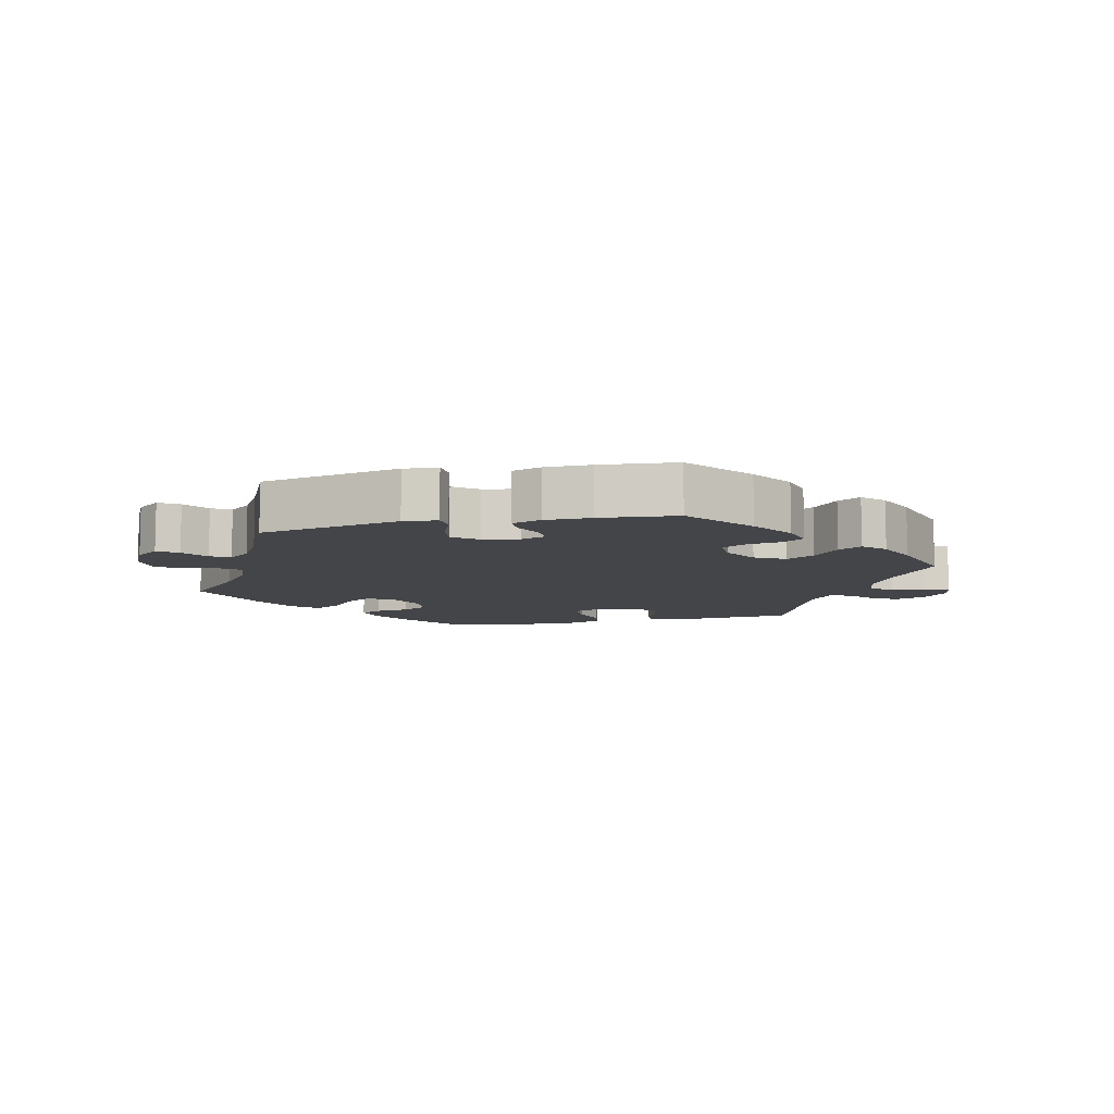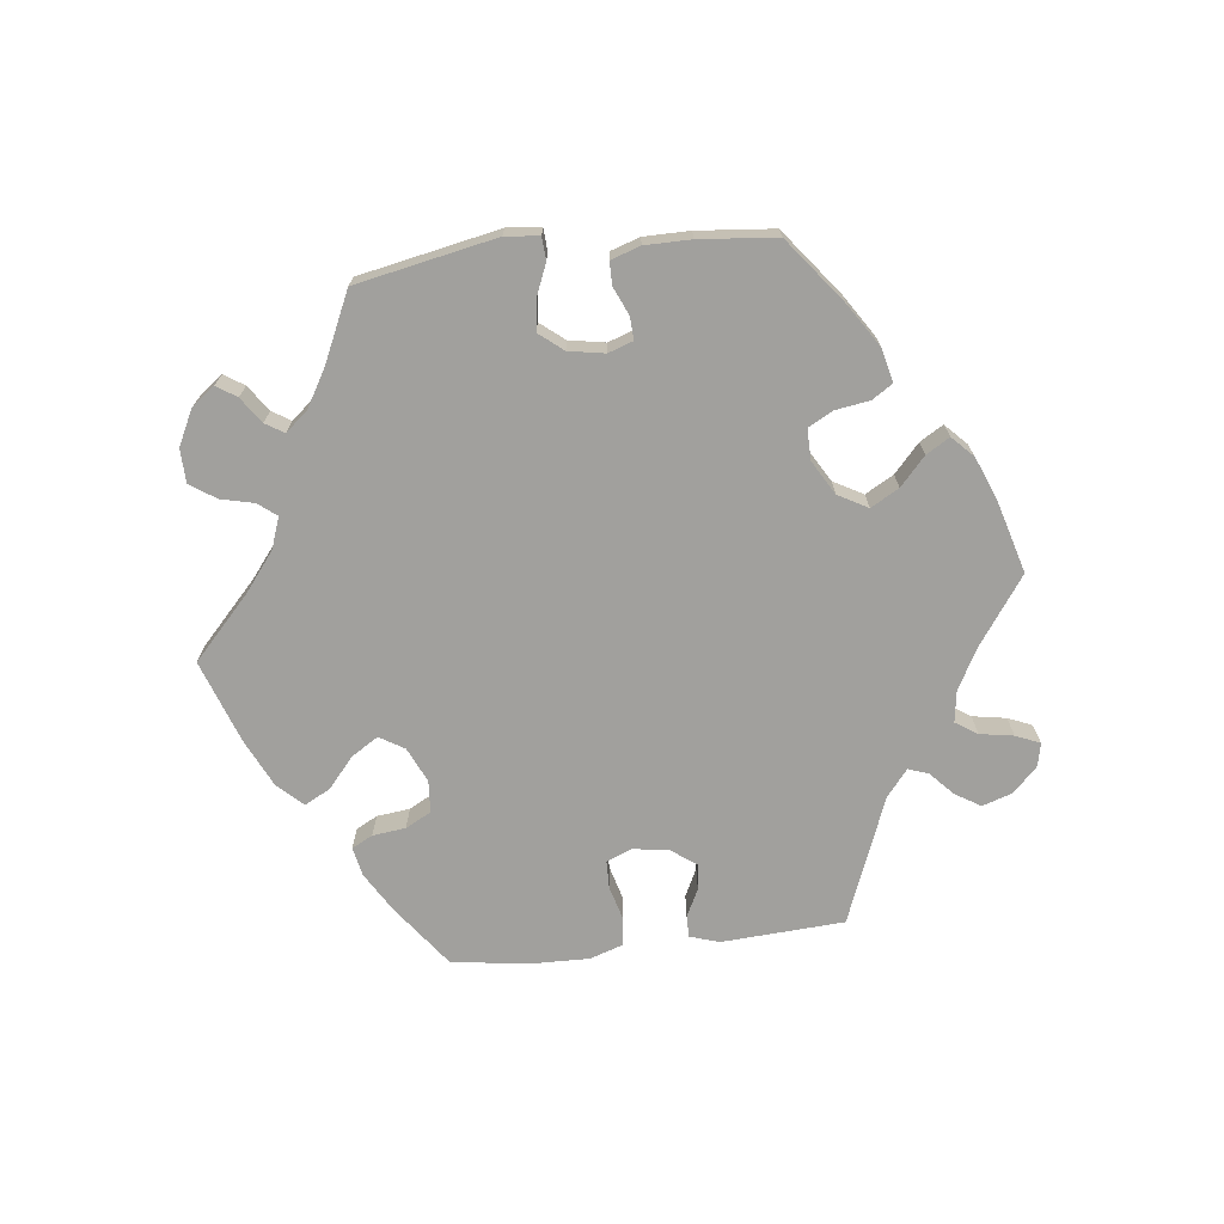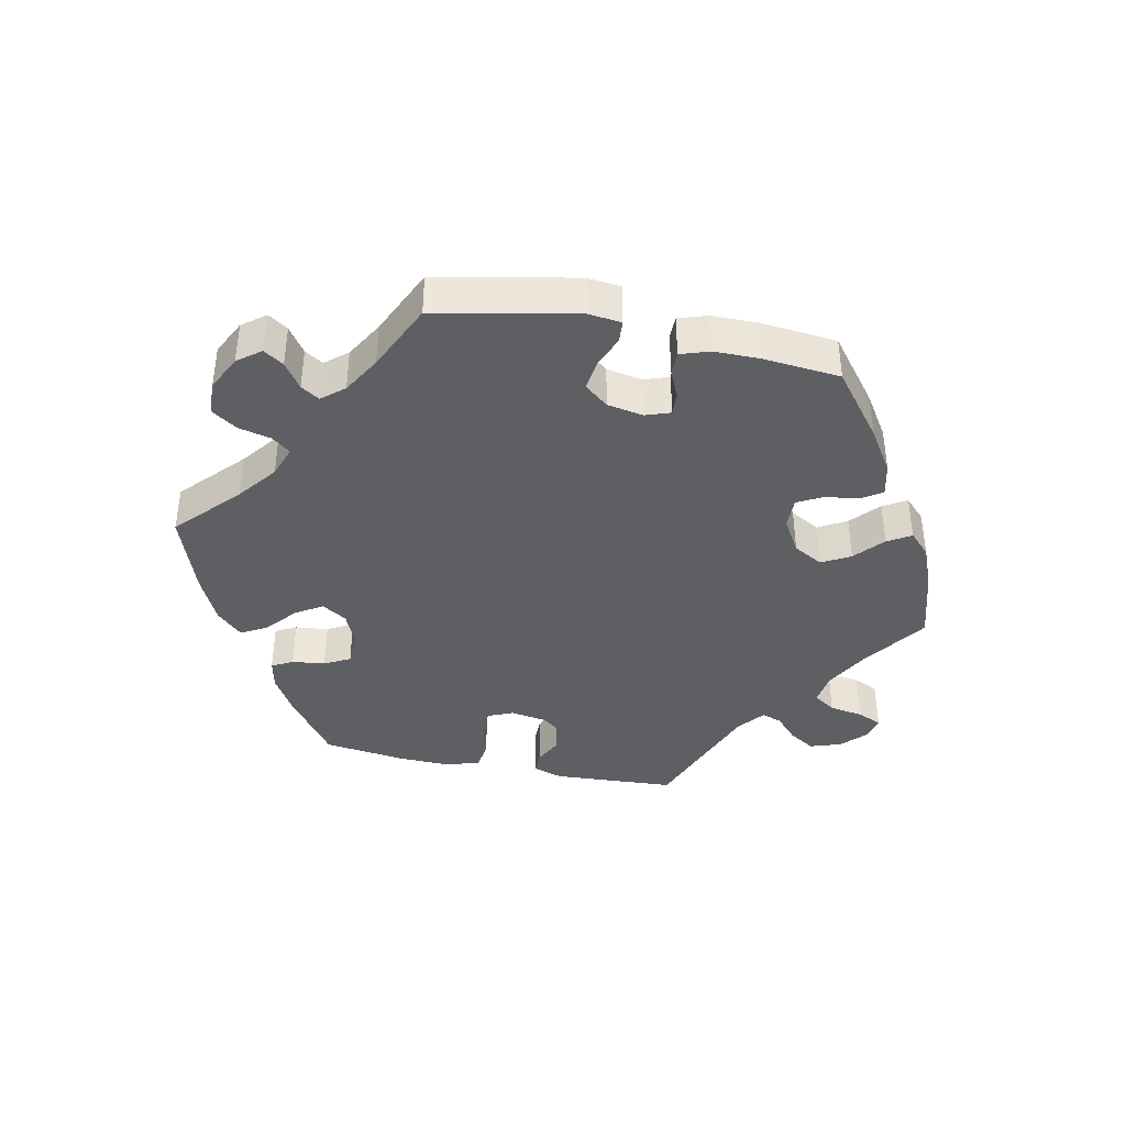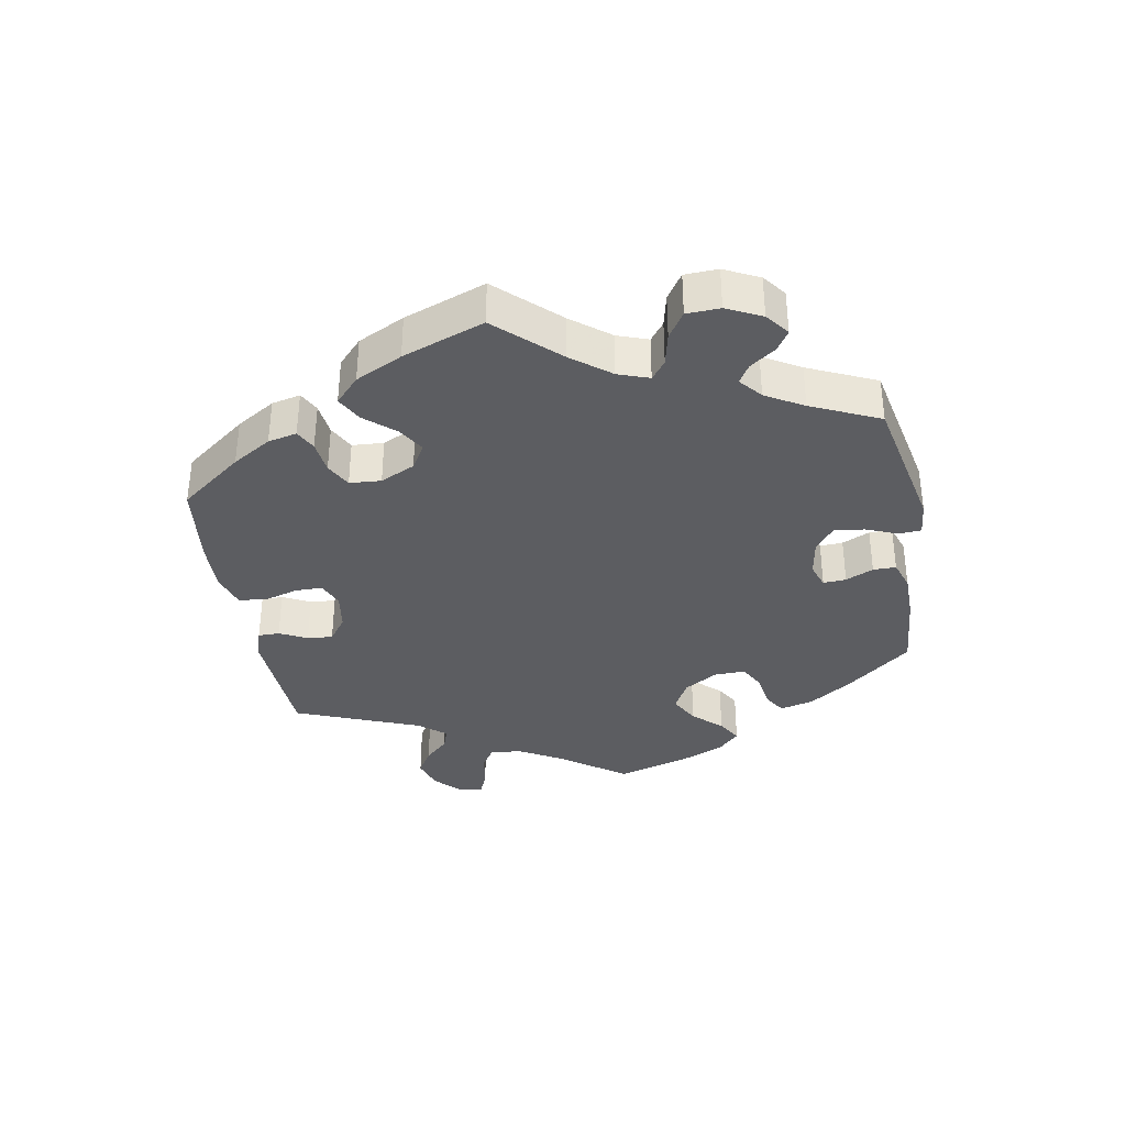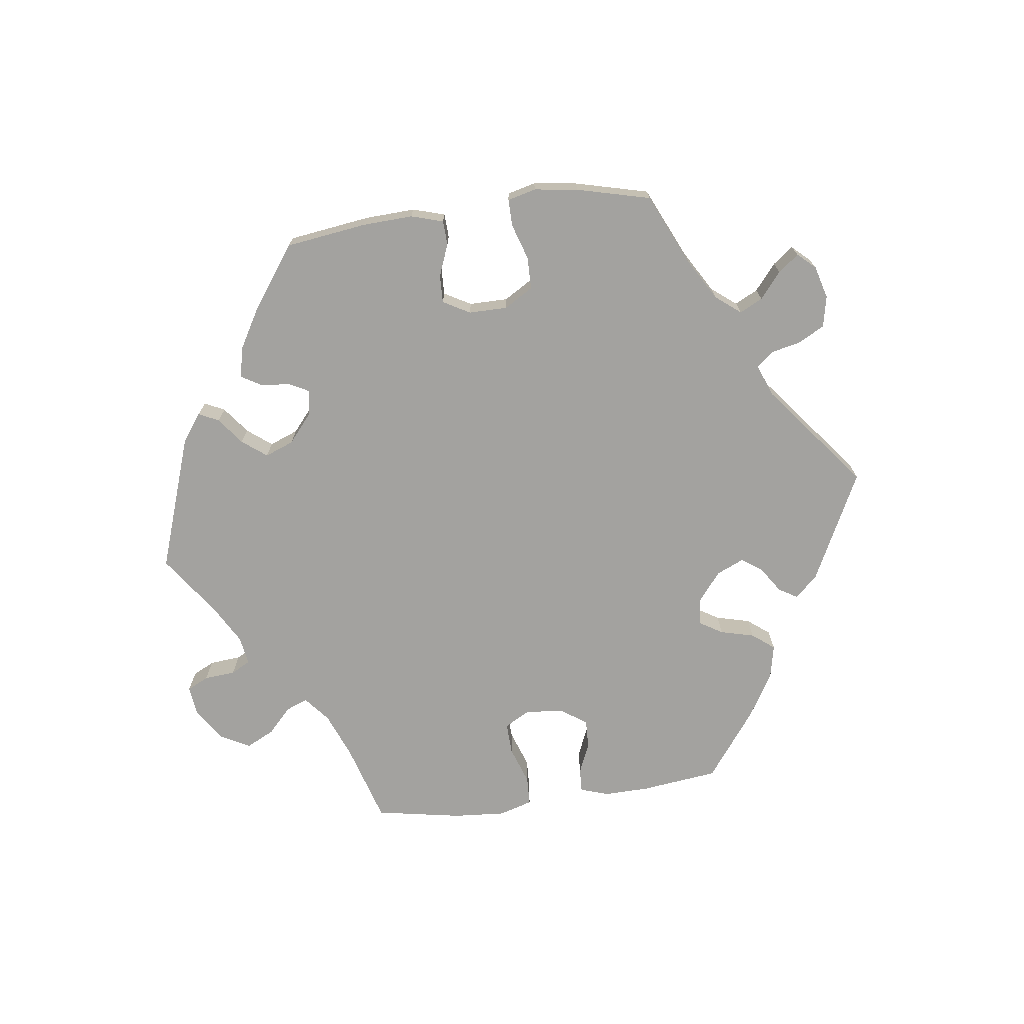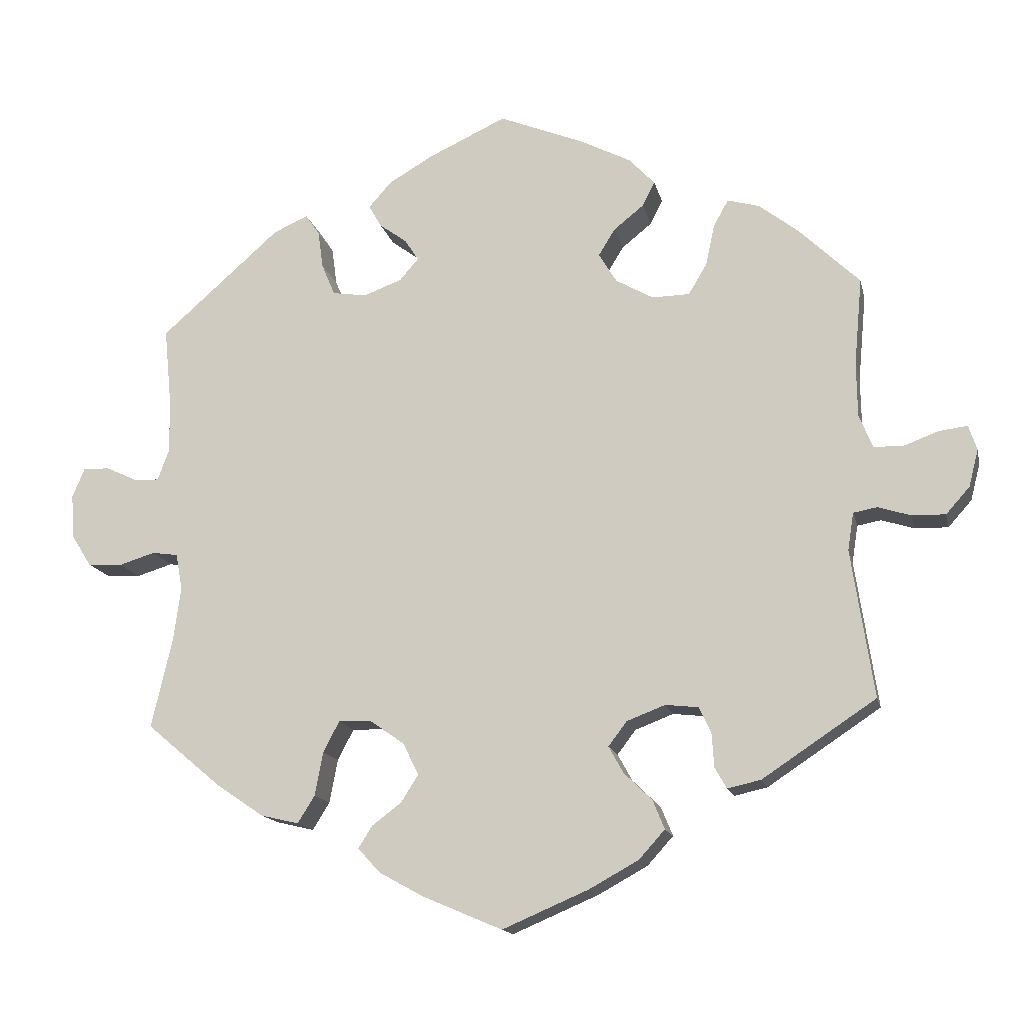
<metadata>
{"format":"obj","ext":"obj","renderer":"f3d","projection":"perspective","resolution":1024,"background":"white","views":[{"elev":-9.1,"azim":-17.0,"up":"+Y"},{"elev":-71.6,"azim":-23.5,"up":"+Y"},{"elev":-40.2,"azim":-41.8,"up":"+Y"},{"elev":-36.5,"azim":-109.7,"up":"+Y"},{"elev":-72.6,"azim":37.4,"up":"+Y"},{"elev":-14.9,"azim":12.5,"up":"+Z"}]}
</metadata>
<code>
v 0.49 0.07 0.17
v 0.491 0.07 0.097
v 0.509 0.07 0.052
v 0.548 0.07 0.05
v 0.596 0.07 0.068
v 0.635 0.07 0.073
v 0.646 0.07 0.039
v 0.633 0.07 -0.011
v 0.601 0.07 -0.047
v 0.556 0.07 -0.046
v 0.511 0.07 -0.032
v 0.479 0.07 -0.038
v 0.471 0.07 -0.089
v 0.501 0.07 -0.289
v 0.347 0.07 -0.391
v 0.302 0.07 -0.401
v 0.286 0.07 -0.373
v 0.283 0.07 -0.327
v 0.267 0.07 -0.292
v 0.222 0.07 -0.287
v 0.17 0.07 -0.307
v 0.145 0.07 -0.34
v 0.165 0.07 -0.376
v 0.203 0.07 -0.413
v 0.219 0.07 -0.452
v 0.184 0.07 -0.491
v 0.117 0.07 -0.528
v 0 0.07 -0.578
v -0.108 0.07 -0.532
v -0.168 0.07 -0.499
v -0.198 0.07 -0.466
v -0.179 0.07 -0.436
v -0.139 0.07 -0.406
v -0.116 0.07 -0.369
v -0.137 0.07 -0.326
v -0.184 0.07 -0.293
v -0.228 0.07 -0.292
v -0.25 0.07 -0.334
v -0.261 0.07 -0.393
v -0.284 0.07 -0.43
v -0.335 0.07 -0.418
v -0.4 0.07 -0.374
v -0.501 0.07 -0.289
v -0.473 0.07 -0.167
v -0.463 0.07 -0.094
v -0.472 0.07 -0.045
v -0.507 0.07 -0.04
v -0.556 0.07 -0.055
v -0.603 0.07 -0.052
v -0.63 0.07 -0.009
v -0.634 0.07 0.05
v -0.617 0.07 0.091
v -0.581 0.07 0.089
v -0.538 0.07 0.069
v -0.505 0.07 0.068
v -0.49 0.07 0.109
v -0.49 0.07 0.175
v -0.501 0.07 0.288
v -0.339 0.07 0.431
v -0.292 0.07 0.452
v -0.273 0.07 0.424
v -0.266 0.07 0.373
v -0.248 0.07 0.33
v -0.202 0.07 0.323
v -0.15 0.07 0.342
v -0.124 0.07 0.372
v -0.143 0.07 0.401
v -0.18 0.07 0.428
v -0.197 0.07 0.458
v -0.166 0.07 0.493
v -0.106 0.07 0.528
v 0 0.07 0.577
v 0.116 0.07 0.53
v 0.184 0.07 0.495
v 0.219 0.07 0.458
v 0.202 0.07 0.425
v 0.161 0.07 0.392
v 0.139 0.07 0.356
v 0.163 0.07 0.316
v 0.214 0.07 0.287
v 0.265 0.07 0.288
v 0.29 0.07 0.33
v 0.302 0.07 0.386
v 0.322 0.07 0.422
v 0.365 0.07 0.41
v 0.418 0.07 0.369
v 0.501 0.07 0.289
v 0.49 0 0.17
v 0.491 0 0.097
v 0.509 0 0.052
v 0.548 0 0.05
v 0.596 0 0.068
v 0.635 0 0.073
v 0.646 0 0.039
v 0.633 0 -0.011
v 0.601 0 -0.047
v 0.556 0 -0.046
v 0.511 0 -0.032
v 0.479 0 -0.038
v 0.471 0 -0.089
v 0.501 0 -0.289
v 0.347 0 -0.391
v 0.302 0 -0.401
v 0.286 0 -0.373
v 0.283 0 -0.327
v 0.267 0 -0.292
v 0.222 0 -0.287
v 0.17 0 -0.307
v 0.145 0 -0.34
v 0.165 0 -0.376
v 0.203 0 -0.413
v 0.219 0 -0.452
v 0.184 0 -0.491
v 0.117 0 -0.528
v 0 0 -0.578
v -0.108 0 -0.532
v -0.168 0 -0.499
v -0.198 0 -0.466
v -0.179 0 -0.436
v -0.139 0 -0.406
v -0.116 0 -0.369
v -0.137 0 -0.326
v -0.184 0 -0.293
v -0.228 0 -0.292
v -0.25 0 -0.334
v -0.261 0 -0.393
v -0.284 0 -0.43
v -0.335 0 -0.418
v -0.4 0 -0.374
v -0.501 0 -0.289
v -0.473 0 -0.167
v -0.463 0 -0.094
v -0.472 0 -0.045
v -0.507 0 -0.04
v -0.556 0 -0.055
v -0.603 0 -0.052
v -0.63 0 -0.009
v -0.634 0 0.05
v -0.617 0 0.091
v -0.581 0 0.089
v -0.538 0 0.069
v -0.505 0 0.068
v -0.49 0 0.109
v -0.49 0 0.175
v -0.501 0 0.288
v -0.339 0 0.431
v -0.292 0 0.452
v -0.273 0 0.424
v -0.266 0 0.373
v -0.248 0 0.33
v -0.202 0 0.323
v -0.15 0 0.342
v -0.124 0 0.372
v -0.143 0 0.401
v -0.18 0 0.428
v -0.197 0 0.458
v -0.166 0 0.493
v -0.106 0 0.528
v 0 0 0.577
v 0.116 0 0.53
v 0.184 0 0.495
v 0.219 0 0.458
v 0.202 0 0.425
v 0.161 0 0.392
v 0.139 0 0.356
v 0.163 0 0.316
v 0.214 0 0.287
v 0.265 0 0.288
v 0.29 0 0.33
v 0.302 0 0.386
v 0.322 0 0.422
v 0.365 0 0.41
v 0.418 0 0.369
v 0.501 0 0.289
f 86 87 1
f 85 86 1 2
f 82 83 84 85
f 81 82 85 2
f 80 81 2 3
f 79 80 3
f 74 75 76 77
f 74 77 78
f 73 74 78
f 72 73 78
f 71 72 78 79
f 67 68 69 70
f 66 67 70 71
f 59 60 61 62
f 57 58 59 62
f 56 57 62 63
f 55 56 63 64
f 51 52 53 54
f 51 54 55
f 50 51 55
f 47 48 49 50
f 46 47 50 55
f 41 42 43 44
f 41 44 45
f 38 39 40 41
f 37 38 41 45
f 36 37 45 46
f 30 31 32 33
f 30 33 34
f 29 30 34
f 28 29 34
f 27 28 34 35
f 23 24 25 26
f 22 23 26 27
f 15 16 17 18
f 13 14 15 18
f 12 13 18 19
f 8 9 10 11
f 6 7 8 11
f 4 5 6 11
f 3 4 11 12
f 79 3 12 19
f 66 71 79 19
f 46 55 64 65
f 35 36 46 65
f 22 27 35 65
f 21 22 65 66
f 20 21 66
f 19 20 66
f 88 174 173
f 89 88 173 172
f 172 171 170 169
f 89 172 169 168
f 90 89 168 167
f 90 167 166
f 164 163 162 161
f 165 164 161
f 165 161 160
f 165 160 159
f 166 165 159 158
f 157 156 155 154
f 158 157 154 153
f 149 148 147 146
f 149 146 145 144
f 150 149 144 143
f 151 150 143 142
f 141 140 139 138
f 142 141 138
f 142 138 137
f 137 136 135 134
f 142 137 134 133
f 131 130 129 128
f 132 131 128
f 128 127 126 125
f 132 128 125 124
f 133 132 124 123
f 120 119 118 117
f 121 120 117
f 121 117 116
f 121 116 115
f 122 121 115 114
f 113 112 111 110
f 114 113 110 109
f 105 104 103 102
f 105 102 101 100
f 106 105 100 99
f 98 97 96 95
f 98 95 94 93
f 98 93 92 91
f 99 98 91 90
f 106 99 90 166
f 106 166 158 153
f 152 151 142 133
f 152 133 123 122
f 152 122 114 109
f 153 152 109 108
f 153 108 107
f 153 107 106
f 1 88 89 2
f 2 89 90 3
f 3 90 91 4
f 4 91 92 5
f 5 92 93 6
f 6 93 94 7
f 7 94 95 8
f 8 95 96 9
f 9 96 97 10
f 10 97 98 11
f 11 98 99 12
f 12 99 100 13
f 13 100 101 14
f 14 101 102 15
f 15 102 103 16
f 16 103 104 17
f 17 104 105 18
f 18 105 106 19
f 19 106 107 20
f 20 107 108 21
f 21 108 109 22
f 22 109 110 23
f 23 110 111 24
f 24 111 112 25
f 25 112 113 26
f 26 113 114 27
f 27 114 115 28
f 28 115 116 29
f 29 116 117 30
f 30 117 118 31
f 31 118 119 32
f 32 119 120 33
f 33 120 121 34
f 34 121 122 35
f 35 122 123 36
f 36 123 124 37
f 37 124 125 38
f 38 125 126 39
f 39 126 127 40
f 40 127 128 41
f 41 128 129 42
f 42 129 130 43
f 43 130 131 44
f 44 131 132 45
f 45 132 133 46
f 46 133 134 47
f 47 134 135 48
f 48 135 136 49
f 49 136 137 50
f 50 137 138 51
f 51 138 139 52
f 52 139 140 53
f 53 140 141 54
f 54 141 142 55
f 55 142 143 56
f 56 143 144 57
f 57 144 145 58
f 58 145 146 59
f 59 146 147 60
f 60 147 148 61
f 61 148 149 62
f 62 149 150 63
f 63 150 151 64
f 64 151 152 65
f 65 152 153 66
f 66 153 154 67
f 67 154 155 68
f 68 155 156 69
f 69 156 157 70
f 70 157 158 71
f 71 158 159 72
f 72 159 160 73
f 73 160 161 74
f 74 161 162 75
f 75 162 163 76
f 76 163 164 77
f 77 164 165 78
f 78 165 166 79
f 79 166 167 80
f 80 167 168 81
f 81 168 169 82
f 82 169 170 83
f 83 170 171 84
f 84 171 172 85
f 85 172 173 86
f 86 173 174 87
f 87 174 88 1

</code>
